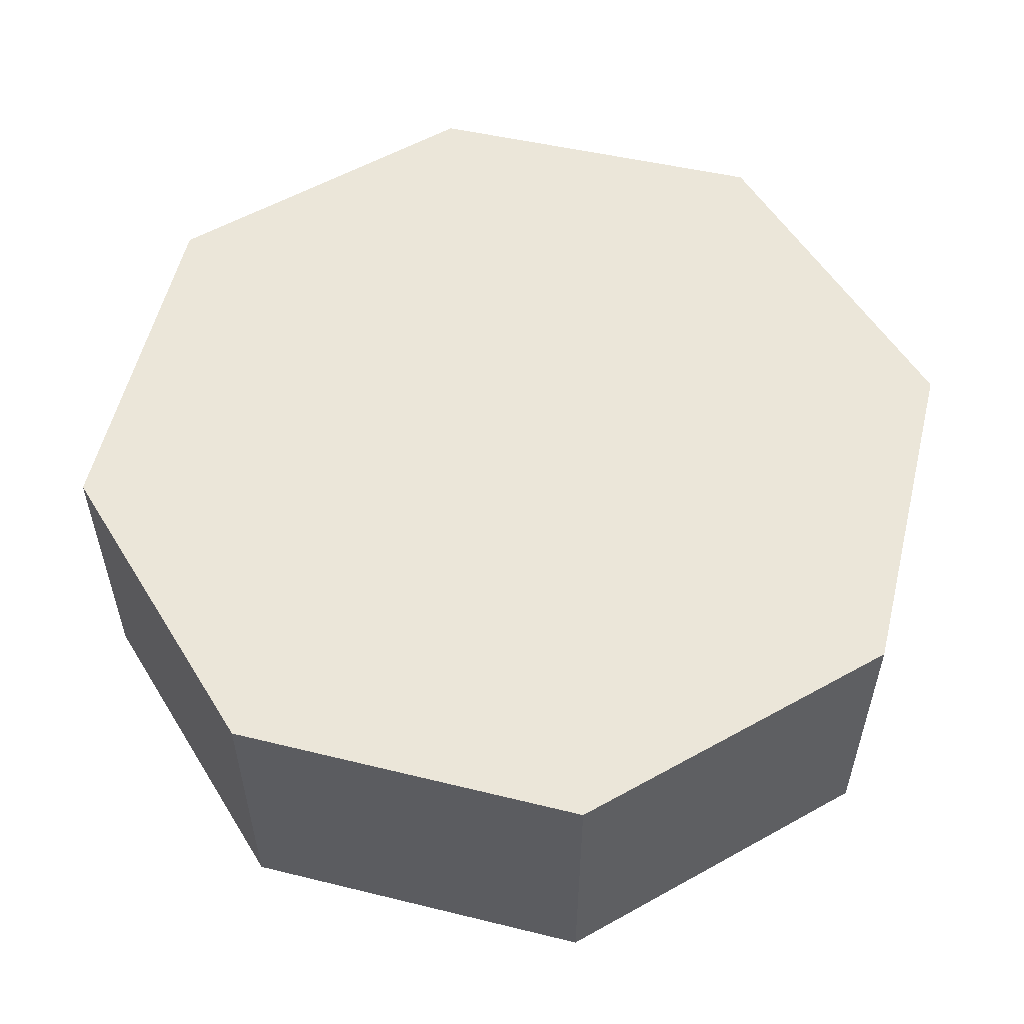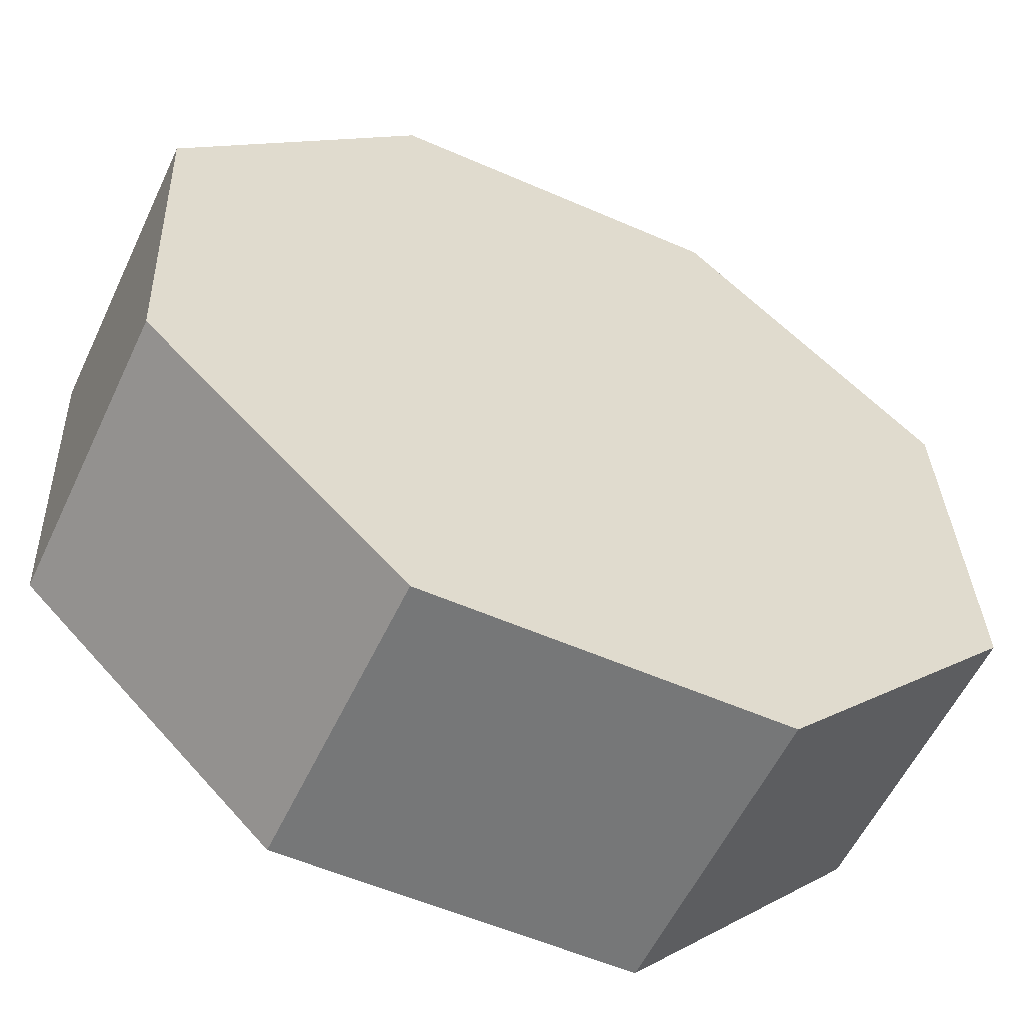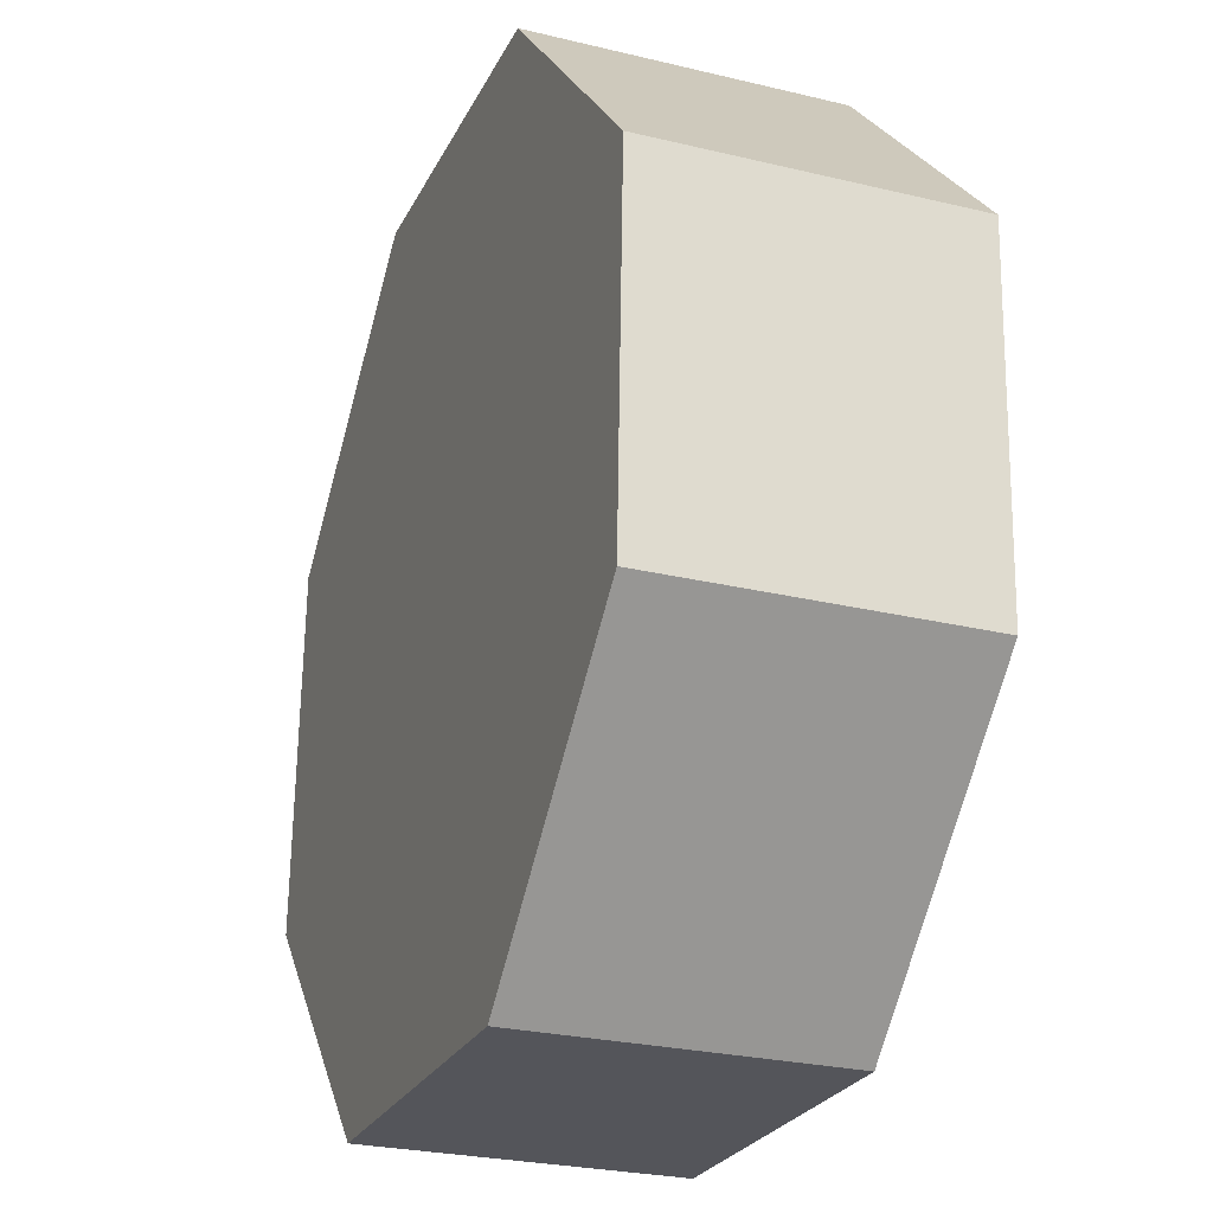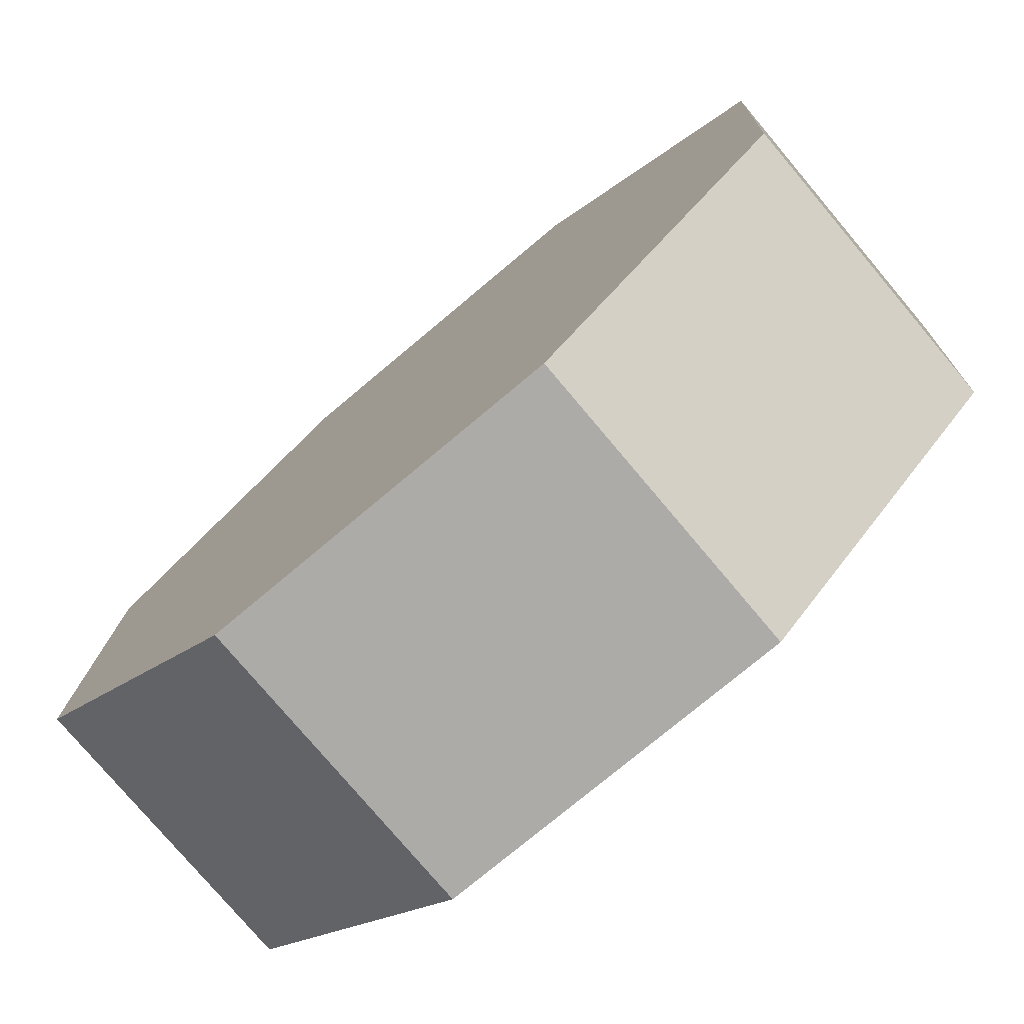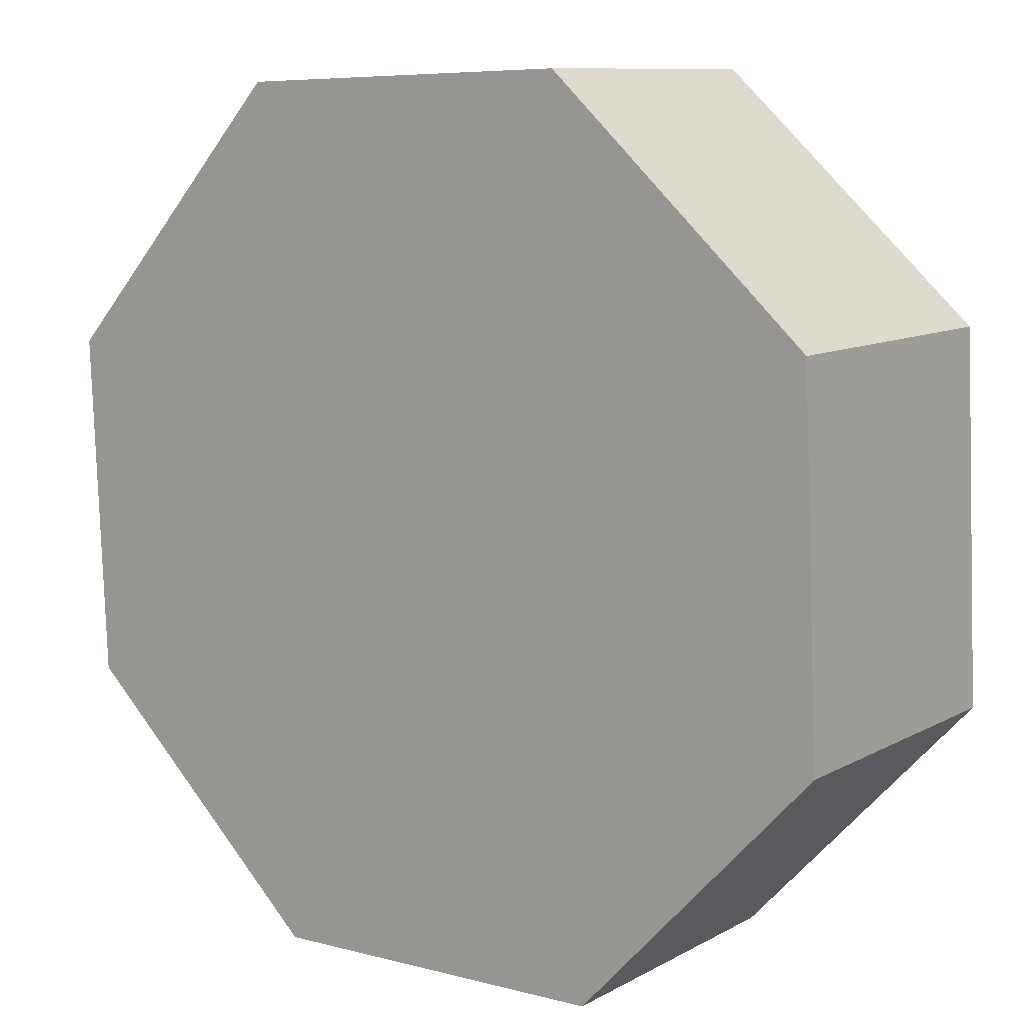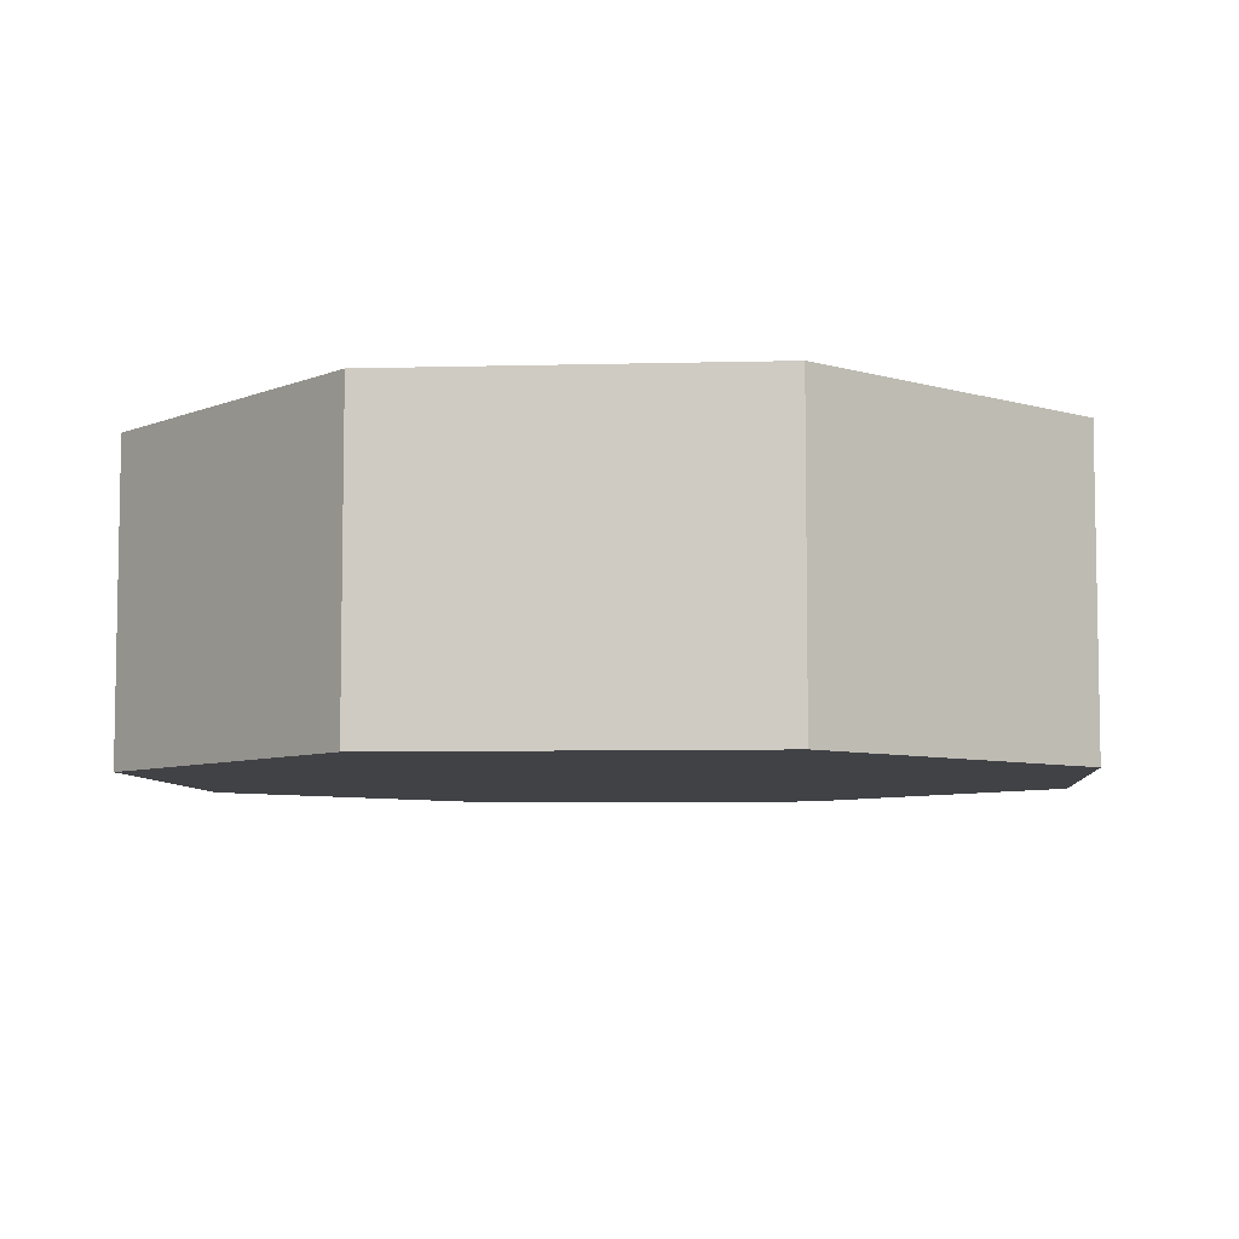
<metadata>
{"format":"obj","ext":"obj","renderer":"f3d","projection":"perspective","resolution":1024,"background":"white","views":[{"elev":55.4,"azim":151.1,"up":"+Y"},{"elev":-57.5,"azim":154.8,"up":"+Z"},{"elev":-26.3,"azim":69.2,"up":"+Z"},{"elev":-77.3,"azim":40.1,"up":"+Z"},{"elev":10.1,"azim":-143.5,"up":"+Z"},{"elev":-6.7,"azim":-82.9,"up":"+Y"}]}
</metadata>
<code>
v  0 2.89 1.77e-16
v  5.667 2.89 -2.56
v  2.287 2.89 -2.475
v  8.121 2.89 -0.239
v  0.156 2.89 3.453
v  8.258 2.89 3.058
v  5.956 2.89 5.584
v  2.647 2.89 5.701
v  2.647 -3.491e-16 5.701
v  5.956 -3.419e-16 5.584
v  8.258 -1.872e-16 3.058
v  8.121 1.463e-17 -0.239
v  5.667 1.568e-16 -2.56
v  2.287 1.515e-16 -2.475
v  0 0 0
v  0.156 -2.114e-16 3.453
g defaultobject
f 1 2 3
f 2 1 4
f 4 1 5
f 4 5 6
f 6 5 7
f 7 5 8
f 9 7 8
f 7 9 10
f 10 6 7
f 6 10 11
f 11 4 6
f 4 11 12
f 12 2 4
f 2 12 13
f 13 3 2
f 3 13 14
f 14 1 3
f 1 14 15
f 15 5 1
f 5 15 16
f 16 8 5
f 8 16 9
f 13 15 14
f 15 13 12
f 15 12 16
f 16 12 11
f 16 11 10
f 16 10 9

</code>
